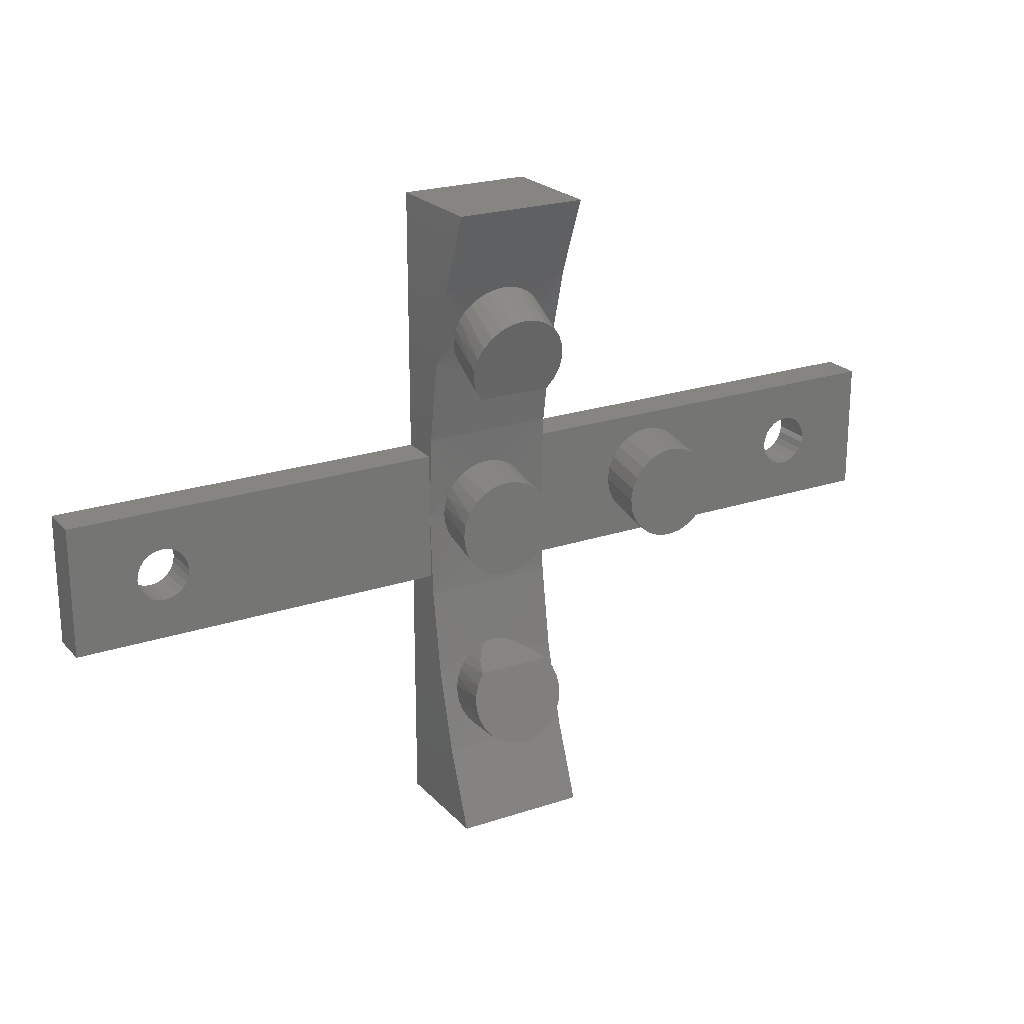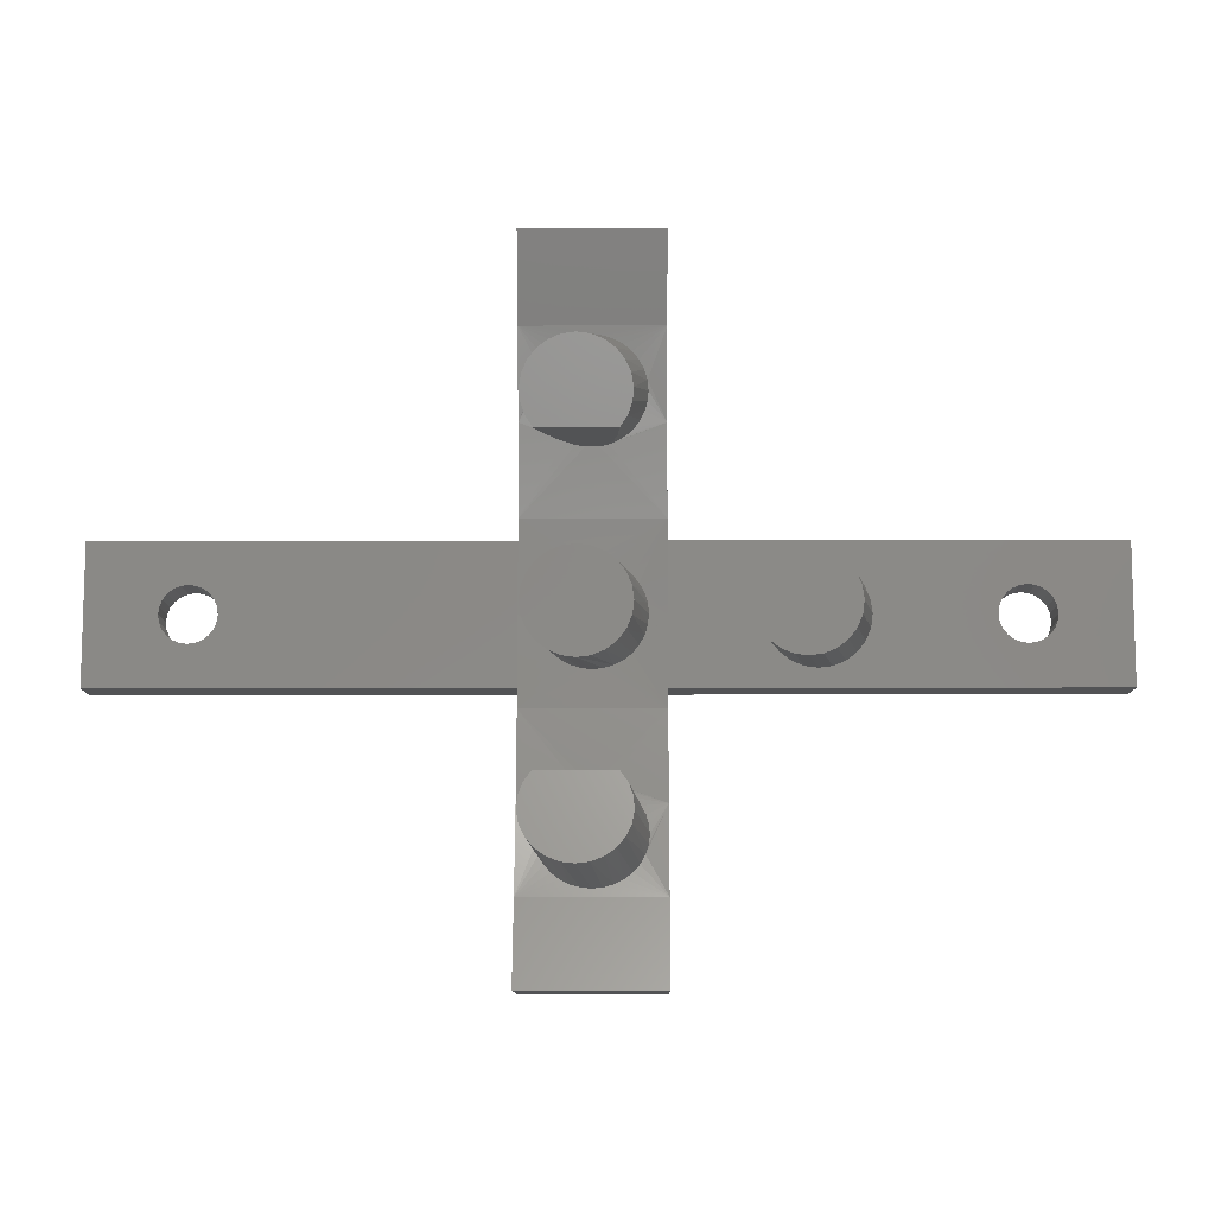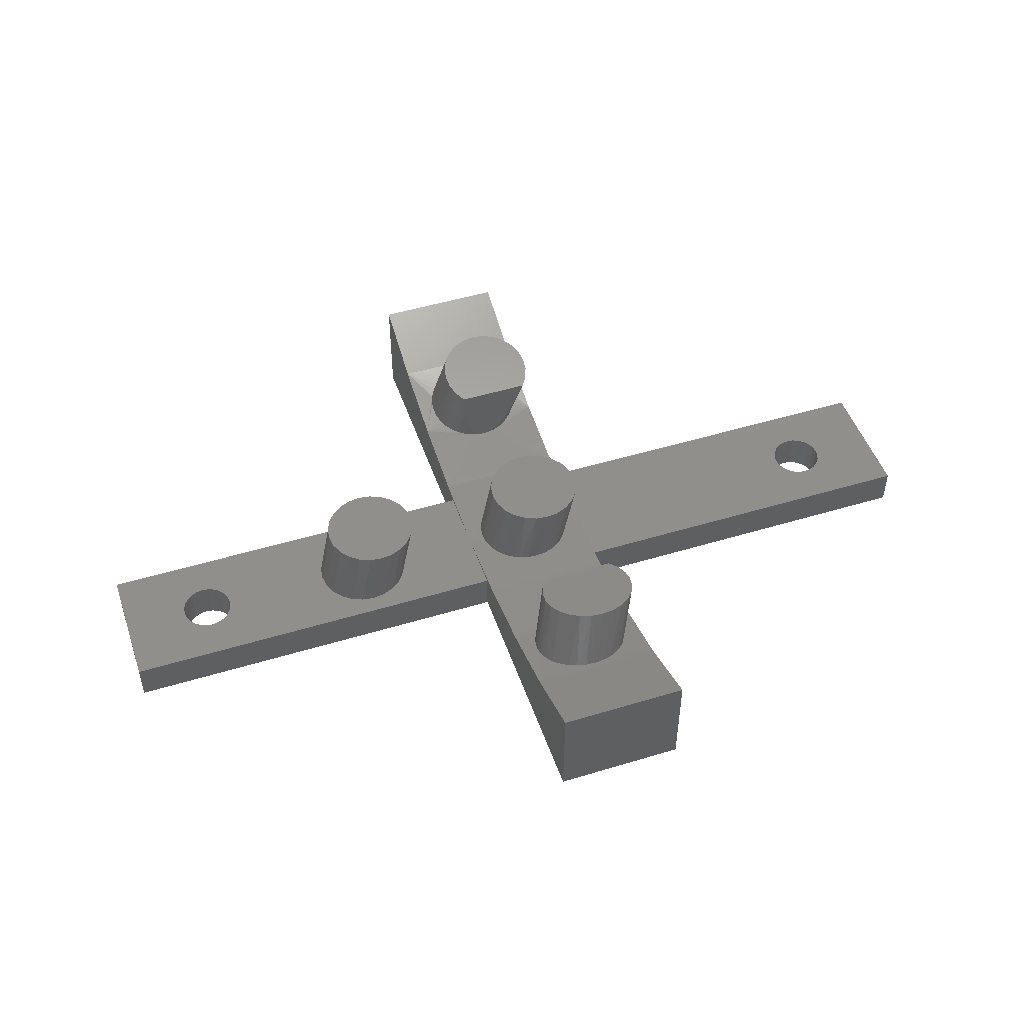
<metadata>
{"format":"stl","ext":"stl","renderer":"f3d","projection":"perspective","resolution":1024,"background":"white","views":[{"elev":22.2,"azim":-30.2,"up":"+Y"},{"elev":-10.5,"azim":0.4,"up":"+Y"},{"elev":48.8,"azim":161.3,"up":"+Z"}]}
</metadata>
<code>
# stl→obj: 362 verts, 728 faces
v -6 5 3
v -6 5 0
v -35 5 3
v -35 5 0
v -6 -5 0
v -6 -5 3
v -35 -5 0
v -35 -5 3
v 4 -5 3
v 4 -5 0
v 35 -5 3
v 35 -5 0
v 14.94 3.526 3
v 35 5 3
v 14 3.65 3
v 15.82 3.161 3
v 16.58 2.581 3
v 27.48 1.932 3
v 27 1.732 3
v 17.53 0.9447 3
v 26.59 1.414 3
v 17.16 1.825 3
v 17.65 0 3
v 26.07 0.5176 3
v 17.53 -0.9447 3
v 26.07 -0.5176 3
v 17.16 -1.825 3
v 26.59 -1.414 3
v 27 -1.732 3
v 15.82 -3.161 3
v 27.48 -1.932 3
v 16.58 -2.581 3
v 14.94 -3.526 3
v 14 -3.65 3
v 13.06 -3.526 3
v 12.18 -3.161 3
v 11.42 -2.581 3
v 10.47 -0.9447 3
v 4 0 3
v 10.84 -1.825 3
v 10.35 0 3
v 10.47 0.9447 3
v 10.84 1.825 3
v 4 5 3
v 11.42 2.581 3
v 12.18 3.161 3
v 13.06 3.526 3
v 28.52 1.932 3
v 28 2 3
v 29 1.732 3
v 29.41 1.414 3
v 29.73 1 3
v 29.93 0.5176 3
v 30 0 3
v 29.93 -0.5176 3
v 29.73 -1 3
v 29.41 -1.414 3
v 29 -1.732 3
v 28.52 -1.932 3
v 28 -2 3
v 26.27 -1 3
v 26 0 3
v 26.27 1 3
v -26.59 1.414 3
v -6 0 3
v -27.48 1.932 3
v -30 0 3
v -27.48 -1.932 3
v -26.59 -1.414 3
v -28.52 1.932 3
v -28 2 3
v -29 1.732 3
v -27 1.732 3
v -26.27 1 3
v -26.07 0.5176 3
v -26 0 3
v -26.07 -0.5176 3
v -26.27 -1 3
v -27 -1.732 3
v -28 -2 3
v -28.52 -1.932 3
v -29 -1.732 3
v -29.41 -1.414 3
v -29.73 -1 3
v -29.93 -0.5176 3
v -29.93 0.5176 3
v -29.73 1 3
v -29.41 1.414 3
v 28.52 1.932 0
v 28 2 0
v 29.41 1.414 0
v 29 1.732 0
v 29.93 0.5176 0
v 29.73 1 0
v 29.93 -0.5176 0
v 30 0 0
v 29.41 -1.414 0
v 29.73 -1 0
v 28.52 -1.932 0
v 29 -1.732 0
v 27.48 -1.932 0
v 28 -2 0
v 26.59 -1.414 0
v 27 -1.732 0
v 26.07 -0.5176 0
v 26.27 -1 0
v 26.07 0.5176 0
v 26 0 0
v 26.59 1.414 0
v 26.27 1 0
v 27.48 1.932 0
v 27 1.732 0
v -27.48 1.932 0
v -28 2 0
v -26.59 1.414 0
v -27 1.732 0
v -26.07 0.5176 0
v -26.27 1 0
v -26.07 -0.5176 0
v -26 0 0
v -26.59 -1.414 0
v -26.27 -1 0
v -27.48 -1.932 0
v -27 -1.732 0
v -28.52 -1.932 0
v -28 -2 0
v -29.41 -1.414 0
v -29 -1.732 0
v -29.93 -0.5176 0
v -29.73 -1 0
v -29.93 0.5176 0
v -30 0 0
v -29.41 1.414 0
v -29.73 1 0
v -28.52 1.932 0
v -29 1.732 0
v 4 5 0
v 35 5 0
v 4 6.434 3.346
v 4 12.79 4.38
v 4 25 8.456
v 4 19.01 6.09
v 4 25 0
v -6 25 0
v -6 -25 0
v 4 -25 0
v -6 -6.434 3.346
v -6 -12.79 4.38
v -6 -25 8.456
v -6 -19.01 6.09
v -6 6.434 3.346
v -6 12.79 4.38
v -6 25 8.456
v -6 19.01 6.09
v -4.681 0.7215 3.004
v -4.75 0 3
v -5.75 0 8
v -5.622 0.9706 8
v -4.467 1.437 3.017
v -4.467 -1.437 3.017
v -5.622 -0.9706 8
v -4.681 -0.7216 3.004
v -5.248 -1.875 8
v -3.659 -2.656 3.059
v -4.652 -2.652 8
v -4.117 -2.095 3.037
v -3.101 -3.117 3.081
v -3.875 -3.248 8
v -1.729 -3.683 3.113
v -2.971 -3.622 8
v -2.444 -3.469 3.1
v -2 -3.75 8
v -1.008 -3.75 3.117
v -0.2868 -3.677 3.113
v 1.084 -3.107 3.08
v -0.125 -3.248 8
v 0.4269 -3.46 3.1
v 0.6516 -2.652 8
v 1.644 -2.647 3.058
v 2.462 -1.434 3.017
v 1.248 -1.875 8
v 2.107 -2.09 3.036
v 1.622 -0.9706 8
v 2.75 0 3
v 1.75 0 8
v 2.679 -0.7209 3.004
v 2.679 0.7209 3.004
v 1.622 0.9706 8
v 2.107 2.09 3.036
v 1.248 1.875 8
v 2.462 1.434 3.017
v 0.6516 2.652 8
v 1.644 2.647 3.058
v 0.4269 3.46 3.1
v -0.125 3.248 8
v 1.084 3.107 3.08
v -1.029 3.622 8
v -1.008 3.75 3.117
v -2 3.75 8
v -0.2868 3.677 3.113
v -1.729 3.683 3.113
v -2.971 3.622 8
v -3.101 3.117 3.081
v -3.875 3.248 8
v -2.444 3.469 3.1
v -4.652 2.652 8
v -3.659 2.656 3.059
v -5.248 1.875 8
v -4.117 2.095 3.037
v -1.029 -3.622 8
v 4 -6.434 3.346
v -0.5538 -11.21 4.056
v 0.1126 -11.35 4.084
v 4 -12.79 4.38
v -1.492 11.21 4.056
v -0.5538 11.21 4.056
v -2.155 11.35 4.084
v -2.786 11.62 4.135
v -3.35 11.98 4.209
v -3.823 12.43 4.301
v -4.218 12.96 4.416
v -4.513 13.56 4.553
v -4.692 14.2 4.705
v -4.75 14.84 4.865
v -4.681 15.54 5.048
v -4.117 16.86 5.419
v -4.467 16.23 5.237
v -3.659 17.4 5.579
v -3.101 17.84 5.715
v -2.444 18.18 5.821
v -1.729 18.38 5.886
v -1.008 18.45 5.906
v -0.2868 18.38 5.884
v 0.4269 18.17 5.818
v 1.084 17.83 5.712
v 1.644 17.39 5.577
v 2.107 16.86 5.417
v 2.462 16.23 5.236
v 2.75 14.84 4.865
v 2.679 15.54 5.048
v 2.69 14.2 4.704
v 2.506 13.56 4.552
v 2.202 12.95 4.415
v 1.799 12.42 4.3
v 1.319 11.98 4.208
v 0.7484 11.62 4.135
v 0.1126 11.35 4.084
v -2.155 -11.35 4.084
v -4.681 -15.54 5.048
v 4 -19.01 6.09
v 4 -25 8.456
v 2.462 -16.23 5.236
v -1.492 -11.21 4.056
v 0.7484 -11.62 4.135
v 1.319 -11.98 4.208
v 1.799 -12.42 4.3
v 2.202 -12.95 4.415
v 2.506 -13.56 4.552
v 2.69 -14.2 4.704
v 2.75 -14.84 4.865
v 2.679 -15.54 5.048
v 2.107 -16.86 5.417
v 1.644 -17.39 5.577
v 1.084 -17.83 5.712
v 0.4269 -18.17 5.818
v -0.2868 -18.38 5.884
v -1.008 -18.45 5.906
v -1.729 -18.38 5.886
v -2.444 -18.18 5.821
v -3.101 -17.84 5.715
v -3.659 -17.4 5.579
v -4.117 -16.86 5.419
v -4.467 -16.23 5.237
v -4.75 -14.84 4.865
v -4.692 -14.2 4.705
v -4.513 -13.56 4.553
v -4.217 -12.96 4.416
v -3.823 -12.43 4.301
v -3.35 -11.98 4.209
v -2.786 -11.62 4.135
v -1.872 -11.21 4.29
v -3.101 -11.21 5.707
v -3.96 -11.21 7.207
v -4.819 -11.21 9.098
v -5.351 -11.97 9.293
v -5.667 -12.84 9.515
v -5.746 -13.76 9.75
v -5.585 -14.67 9.982
v -5.192 -15.51 10.2
v -4.593 -16.23 10.38
v -3.828 -16.78 10.52
v -2.944 -17.12 10.61
v -2 -17.24 10.64
v -1.056 -17.12 10.61
v -0.1722 -16.78 10.52
v 0.5934 -16.23 10.38
v 1.192 -15.51 10.2
v 1.585 -14.67 9.982
v 1.746 -13.76 9.75
v 1.667 -12.84 9.515
v 1.351 -11.97 9.293
v 0.8187 -11.21 9.098
v 0.6929 -11.21 7.207
v 0.2224 -11.21 5.118
v -0.4054 -11.21 4.158
v -0.2642 -11.21 4.29
v -0.004779 -11.21 4.645
v 0.4154 -11.21 5.707
v -2.269 -11.21 4.645
v -0.4054 11.21 4.158
v 0.2224 11.21 5.118
v 0.4154 11.21 5.707
v 0.6929 11.21 7.207
v 0.8187 11.21 9.098
v 1.351 11.97 9.293
v 1.667 12.84 9.515
v 1.746 13.76 9.75
v 1.585 14.67 9.982
v 1.192 15.51 10.2
v 0.5934 16.23 10.38
v -0.1722 16.78 10.52
v -1.056 17.12 10.61
v -2 17.24 10.64
v -2.944 17.12 10.61
v -3.828 16.78 10.52
v -4.593 16.23 10.38
v -5.192 15.51 10.2
v -5.585 14.67 9.982
v -5.746 13.76 9.75
v -5.667 12.84 9.515
v -5.351 11.97 9.293
v -4.819 11.21 9.098
v -3.96 11.21 7.207
v -3.101 11.21 5.707
v -1.872 11.21 4.29
v -2.269 11.21 4.645
v -0.004779 11.21 4.645
v -0.2642 11.21 4.29
v 13.94 3.526 8
v 13 3.65 8
v 15.58 2.581 8
v 14.82 3.161 8
v 16.53 0.9447 8
v 16.16 1.825 8
v 16.53 -0.9447 8
v 16.65 0 8
v 15.58 -2.581 8
v 16.16 -1.825 8
v 13.94 -3.526 8
v 14.82 -3.161 8
v 13 -3.65 8
v 11.18 -3.161 8
v 12.06 -3.526 8
v 9.839 -1.825 8
v 10.42 -2.581 8
v 9.35 0 8
v 9.474 -0.9447 8
v 9.474 0.9447 8
v 10.42 2.581 8
v 9.839 1.825 8
v 12.06 3.526 8
v 11.18 3.161 8
f 1 2 3
f 2 4 3
f 5 6 7
f 6 8 7
f 9 10 11
f 10 12 11
f 13 14 15
f 13 16 14
f 17 18 16
f 18 17 19
f 20 21 22
f 23 24 20
f 25 26 23
f 27 28 25
f 28 27 29
f 30 31 32
f 33 11 30
f 33 34 11
f 11 34 9
f 34 35 9
f 35 36 9
f 36 37 9
f 38 39 40
f 38 41 39
f 41 42 39
f 42 43 39
f 39 43 44
f 43 45 44
f 45 46 44
f 46 47 44
f 48 14 49
f 48 50 14
f 50 51 14
f 51 52 14
f 52 53 14
f 53 54 14
f 14 54 11
f 54 55 11
f 55 56 11
f 56 57 11
f 57 58 11
f 58 59 11
f 31 30 60
f 31 29 32
f 32 29 27
f 28 61 25
f 61 26 25
f 26 62 23
f 62 24 23
f 24 63 20
f 63 21 20
f 21 19 22
f 22 19 17
f 18 49 16
f 39 9 40
f 14 44 15
f 16 49 14
f 15 44 47
f 59 60 11
f 11 60 30
f 9 37 40
f 1 64 65
f 3 66 1
f 8 67 3
f 6 68 8
f 65 69 6
f 70 71 3
f 70 3 72
f 66 73 1
f 73 64 1
f 64 74 65
f 74 75 65
f 75 76 65
f 76 77 65
f 77 78 65
f 78 69 65
f 69 79 6
f 79 68 6
f 68 80 8
f 80 81 8
f 81 82 8
f 82 83 8
f 83 84 8
f 84 85 8
f 85 67 8
f 67 86 3
f 86 87 3
f 87 88 3
f 88 72 3
f 66 3 71
f 89 48 90
f 48 89 50
f 91 51 92
f 51 91 52
f 93 53 94
f 53 93 54
f 95 55 96
f 55 95 56
f 97 57 98
f 57 97 58
f 99 59 100
f 59 99 60
f 101 31 102
f 31 101 29
f 103 28 104
f 28 103 61
f 105 26 106
f 26 105 62
f 107 24 108
f 24 107 63
f 109 21 110
f 21 109 19
f 111 18 112
f 18 111 49
f 18 19 112
f 112 19 109
f 21 63 110
f 110 63 107
f 24 62 108
f 108 62 105
f 26 61 106
f 106 61 103
f 28 29 104
f 104 29 101
f 31 60 102
f 102 60 99
f 59 58 100
f 100 58 97
f 57 56 98
f 98 56 95
f 55 54 96
f 96 54 93
f 53 52 94
f 94 52 91
f 51 50 92
f 92 50 89
f 48 49 90
f 90 49 111
f 113 66 114
f 66 113 73
f 115 64 116
f 64 115 74
f 117 75 118
f 75 117 76
f 119 77 120
f 77 119 78
f 121 69 122
f 69 121 79
f 123 68 124
f 68 123 80
f 125 81 126
f 81 125 82
f 127 83 128
f 83 127 84
f 129 85 130
f 85 129 67
f 131 86 132
f 86 131 87
f 133 88 134
f 88 133 72
f 135 70 136
f 70 135 71
f 70 72 136
f 136 72 133
f 88 87 134
f 134 87 131
f 86 67 132
f 132 67 129
f 85 84 130
f 130 84 127
f 83 82 128
f 128 82 125
f 81 80 126
f 126 80 123
f 68 79 124
f 124 79 121
f 69 78 122
f 122 78 119
f 77 76 120
f 120 76 117
f 75 74 118
f 118 74 115
f 64 73 116
f 116 73 113
f 66 71 114
f 114 71 135
f 3 4 8
f 4 7 8
f 137 44 138
f 44 14 138
f 11 12 14
f 12 138 14
f 39 44 139
f 44 137 139
f 139 137 140
f 141 142 143
f 142 140 143
f 143 140 137
f 89 90 138
f 89 138 92
f 112 137 111
f 112 109 137
f 109 110 137
f 110 107 137
f 107 108 137
f 137 108 10
f 137 10 2
f 137 2 144
f 137 144 143
f 108 105 10
f 105 106 10
f 106 103 10
f 103 104 10
f 102 12 101
f 102 99 12
f 99 100 12
f 100 97 12
f 97 98 12
f 98 95 12
f 95 96 12
f 12 96 138
f 96 93 138
f 93 94 138
f 94 91 138
f 91 92 138
f 113 114 4
f 113 4 2
f 113 2 116
f 114 135 4
f 135 136 4
f 136 133 4
f 133 134 4
f 134 131 4
f 129 7 132
f 129 130 7
f 130 127 7
f 127 128 7
f 128 125 7
f 125 126 7
f 126 123 7
f 7 123 5
f 123 124 5
f 124 121 5
f 121 122 5
f 122 119 5
f 117 2 120
f 117 118 2
f 118 115 2
f 115 116 2
f 137 138 111
f 12 10 101
f 2 10 5
f 2 5 120
f 145 5 146
f 7 4 132
f 146 5 10
f 119 120 5
f 138 90 111
f 101 10 104
f 4 131 132
f 65 6 147
f 145 148 5
f 149 150 145
f 150 148 145
f 148 147 5
f 5 147 6
f 2 1 144
f 65 151 1
f 1 151 144
f 151 152 144
f 153 144 154
f 144 152 154
f 155 156 157
f 155 157 158
f 155 158 159
f 160 161 162
f 161 160 163
f 164 165 166
f 164 167 165
f 165 167 168
f 169 170 171
f 170 169 172
f 169 173 172
f 173 174 172
f 175 176 177
f 176 175 178
f 175 179 178
f 180 181 182
f 181 180 183
f 184 185 186
f 184 187 185
f 185 187 188
f 189 190 191
f 190 189 192
f 189 193 192
f 194 195 196
f 195 194 197
f 198 199 200
f 198 201 199
f 199 201 202
f 203 204 205
f 204 203 206
f 203 207 206
f 159 208 209
f 208 159 158
f 199 197 200
f 200 197 194
f 195 192 196
f 190 188 191
f 191 188 187
f 185 183 186
f 186 183 180
f 181 178 182
f 176 210 177
f 210 172 177
f 170 168 171
f 171 168 167
f 165 163 166
f 166 163 160
f 161 157 162
f 208 206 209
f 204 202 205
f 205 202 201
f 196 192 193
f 209 206 207
f 162 157 156
f 172 174 177
f 178 179 182
f 202 170 199
f 170 202 168
f 206 165 204
f 165 206 163
f 158 161 208
f 158 157 161
f 161 163 208
f 208 163 206
f 165 168 204
f 204 168 202
f 170 172 199
f 199 172 197
f 176 195 210
f 195 176 192
f 181 190 178
f 190 181 188
f 185 188 183
f 183 188 181
f 190 192 178
f 178 192 176
f 195 197 210
f 210 197 172
f 187 184 39
f 187 39 191
f 184 186 39
f 186 180 39
f 180 182 39
f 175 211 179
f 175 177 211
f 177 174 211
f 174 173 211
f 211 173 147
f 211 147 212
f 211 212 213
f 211 213 214
f 173 169 147
f 169 171 147
f 171 167 147
f 167 164 147
f 160 65 166
f 160 162 65
f 162 156 65
f 156 155 65
f 155 159 65
f 159 209 65
f 209 207 65
f 65 207 151
f 207 203 151
f 203 205 151
f 205 201 151
f 200 139 198
f 200 194 139
f 194 196 139
f 196 193 139
f 193 189 139
f 139 189 39
f 189 191 39
f 215 151 216
f 215 217 151
f 217 218 151
f 151 218 152
f 218 219 152
f 219 220 152
f 220 221 152
f 221 222 152
f 222 223 152
f 223 224 152
f 224 225 152
f 226 154 227
f 226 228 154
f 228 229 154
f 229 230 154
f 230 231 154
f 231 232 154
f 154 232 142
f 154 142 141
f 154 141 153
f 232 233 142
f 233 234 142
f 234 235 142
f 235 236 142
f 236 237 142
f 237 238 142
f 239 140 240
f 239 241 140
f 241 242 140
f 242 243 140
f 243 244 140
f 244 245 140
f 245 246 140
f 246 247 140
f 140 247 139
f 140 142 240
f 154 152 227
f 65 147 166
f 148 248 147
f 150 249 148
f 149 250 150
f 149 251 250
f 214 252 250
f 211 39 179
f 248 253 147
f 213 254 214
f 254 255 214
f 255 256 214
f 256 257 214
f 257 258 214
f 258 259 214
f 259 260 214
f 260 261 214
f 261 252 214
f 252 262 250
f 262 263 250
f 263 264 250
f 264 265 250
f 265 266 250
f 266 267 250
f 250 267 150
f 267 268 150
f 268 269 150
f 269 270 150
f 270 271 150
f 271 272 150
f 272 273 150
f 249 274 148
f 274 275 148
f 275 276 148
f 276 277 148
f 277 278 148
f 278 279 148
f 279 280 148
f 280 248 148
f 147 253 212
f 201 198 151
f 216 151 139
f 216 139 247
f 179 39 182
f 147 164 166
f 198 139 151
f 152 225 227
f 240 142 238
f 150 273 249
f 141 143 153
f 143 144 153
f 39 211 9
f 9 211 146
f 9 146 10
f 211 214 146
f 251 146 250
f 250 146 214
f 149 145 251
f 145 146 251
f 253 248 281
f 280 282 248
f 280 279 282
f 282 279 283
f 277 284 278
f 284 277 285
f 275 286 276
f 275 274 286
f 286 274 287
f 273 288 249
f 288 273 289
f 271 290 272
f 271 270 290
f 290 270 291
f 268 292 269
f 292 268 293
f 268 267 293
f 265 294 266
f 294 265 295
f 263 296 264
f 263 262 296
f 296 262 297
f 261 298 252
f 298 261 299
f 259 300 260
f 259 258 300
f 300 258 301
f 256 302 257
f 302 256 303
f 256 255 303
f 213 304 254
f 212 305 213
f 305 306 213
f 306 307 213
f 307 304 213
f 304 308 254
f 308 303 254
f 302 301 257
f 257 301 258
f 300 299 260
f 260 299 261
f 298 297 252
f 252 297 262
f 296 295 264
f 264 295 265
f 294 293 266
f 292 291 269
f 269 291 270
f 290 289 272
f 272 289 273
f 288 287 249
f 249 287 274
f 286 285 276
f 276 285 277
f 284 283 278
f 278 283 279
f 282 309 248
f 309 281 248
f 293 267 266
f 303 255 254
f 212 253 305
f 305 253 306
f 309 307 281
f 282 308 309
f 308 282 303
f 284 302 283
f 302 303 283
f 283 303 282
f 308 304 309
f 304 307 309
f 307 306 281
f 281 306 253
f 284 285 302
f 302 285 301
f 287 300 286
f 300 287 299
f 289 298 288
f 298 289 297
f 289 290 297
f 290 291 297
f 291 292 297
f 292 293 297
f 293 294 297
f 296 297 295
f 298 299 288
f 288 299 287
f 300 301 286
f 286 301 285
f 295 297 294
f 216 247 310
f 246 311 247
f 311 246 312
f 244 313 245
f 313 244 314
f 242 315 243
f 315 242 316
f 242 241 316
f 240 317 239
f 317 240 318
f 237 319 238
f 319 237 320
f 237 236 320
f 234 321 235
f 321 234 322
f 232 323 233
f 232 231 323
f 323 231 324
f 229 325 230
f 325 229 326
f 229 228 326
f 227 327 226
f 327 227 328
f 224 329 225
f 329 224 330
f 224 223 330
f 221 331 222
f 331 221 332
f 221 220 332
f 218 333 219
f 333 218 334
f 215 335 217
f 335 336 217
f 336 334 217
f 217 334 218
f 333 332 219
f 331 330 222
f 329 328 225
f 225 328 227
f 327 326 226
f 325 324 230
f 230 324 231
f 323 322 233
f 233 322 234
f 321 320 235
f 319 318 238
f 238 318 240
f 317 316 239
f 315 314 243
f 243 314 244
f 313 312 245
f 245 312 246
f 311 337 247
f 337 338 247
f 338 310 247
f 239 316 241
f 235 320 236
f 226 326 228
f 222 330 223
f 219 332 220
f 216 310 215
f 310 338 215
f 215 338 335
f 311 336 337
f 311 312 336
f 336 312 334
f 314 333 313
f 314 332 333
f 333 334 313
f 313 334 312
f 336 335 337
f 337 335 338
f 332 314 331
f 314 315 331
f 331 315 330
f 317 329 316
f 329 317 328
f 319 327 318
f 320 321 319
f 321 322 319
f 322 323 319
f 323 324 319
f 324 325 319
f 325 326 319
f 326 327 319
f 327 328 318
f 318 328 317
f 329 330 316
f 316 330 315
f 339 15 340
f 15 339 13
f 341 16 342
f 16 341 17
f 343 22 344
f 22 343 20
f 345 25 346
f 25 345 27
f 347 32 348
f 32 347 30
f 349 33 350
f 349 351 33
f 33 351 34
f 352 36 353
f 36 352 37
f 354 40 355
f 40 354 38
f 356 41 357
f 356 358 41
f 41 358 42
f 359 43 360
f 43 359 45
f 361 46 362
f 46 361 47
f 15 47 340
f 340 47 361
f 46 45 362
f 362 45 359
f 43 42 360
f 360 42 358
f 41 38 357
f 357 38 354
f 40 37 355
f 355 37 352
f 36 35 353
f 35 34 353
f 353 34 351
f 33 30 350
f 350 30 347
f 32 27 348
f 348 27 345
f 25 23 346
f 23 20 346
f 346 20 343
f 22 17 344
f 344 17 341
f 16 13 342
f 342 13 339
f 361 353 340
f 353 361 352
f 359 355 362
f 355 359 354
f 358 357 360
f 358 356 357
f 357 354 360
f 360 354 359
f 355 352 362
f 362 352 361
f 353 351 340
f 340 351 339
f 350 342 349
f 342 350 341
f 348 344 347
f 344 348 343
f 346 343 345
f 345 343 348
f 344 341 347
f 347 341 350
f 342 339 349
f 349 339 351

</code>
